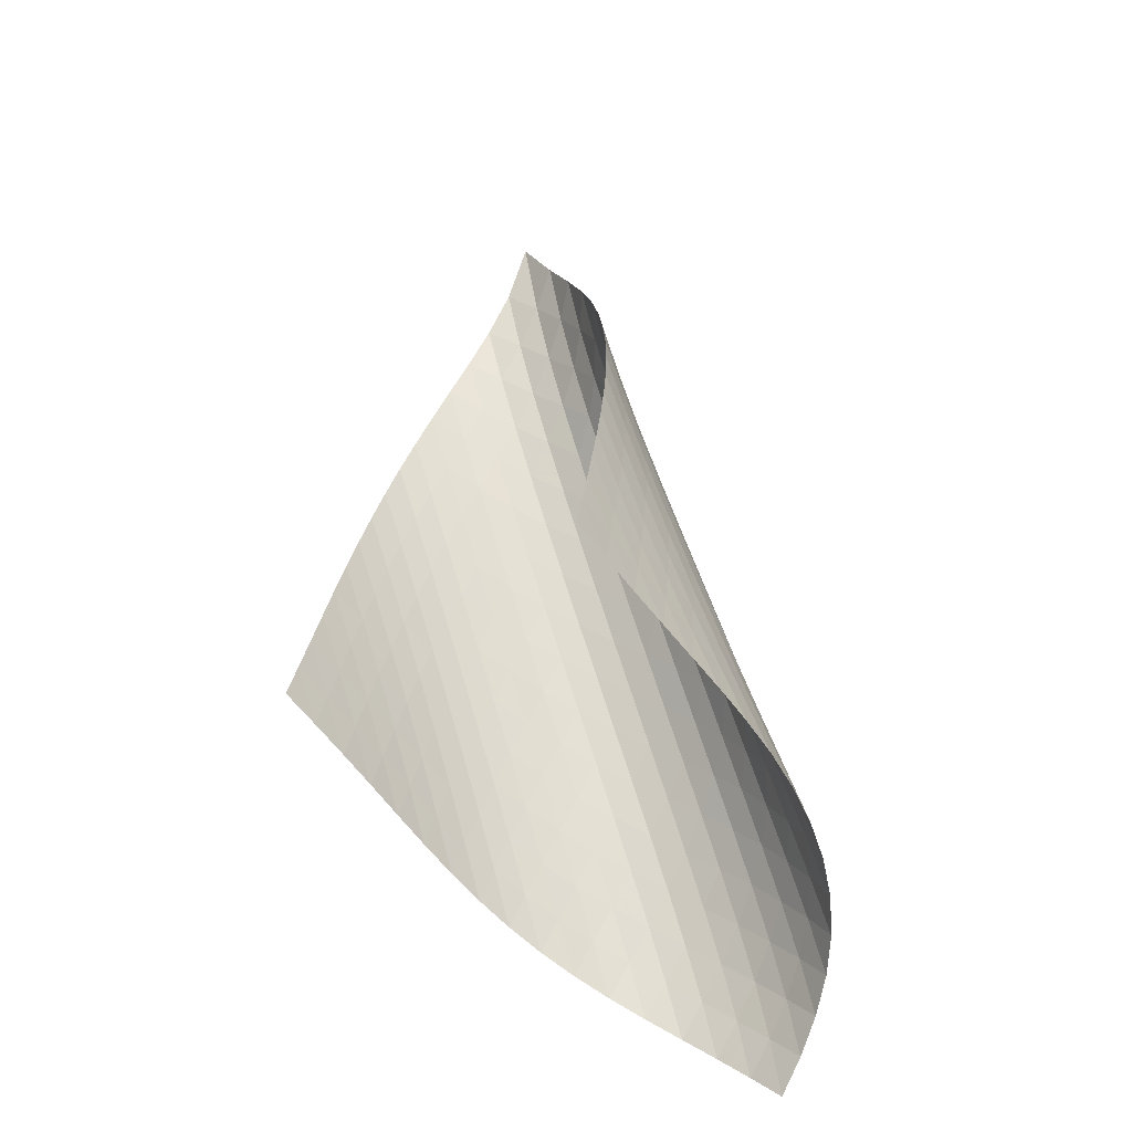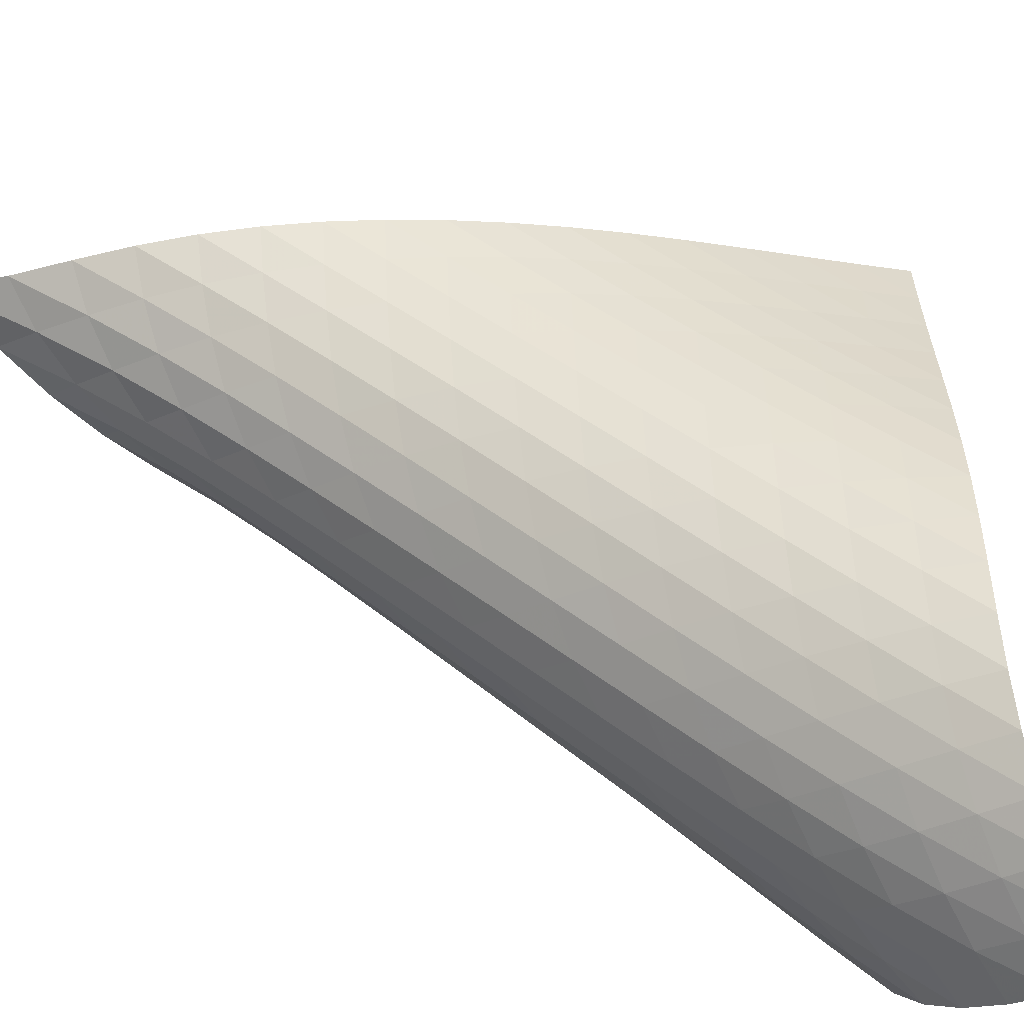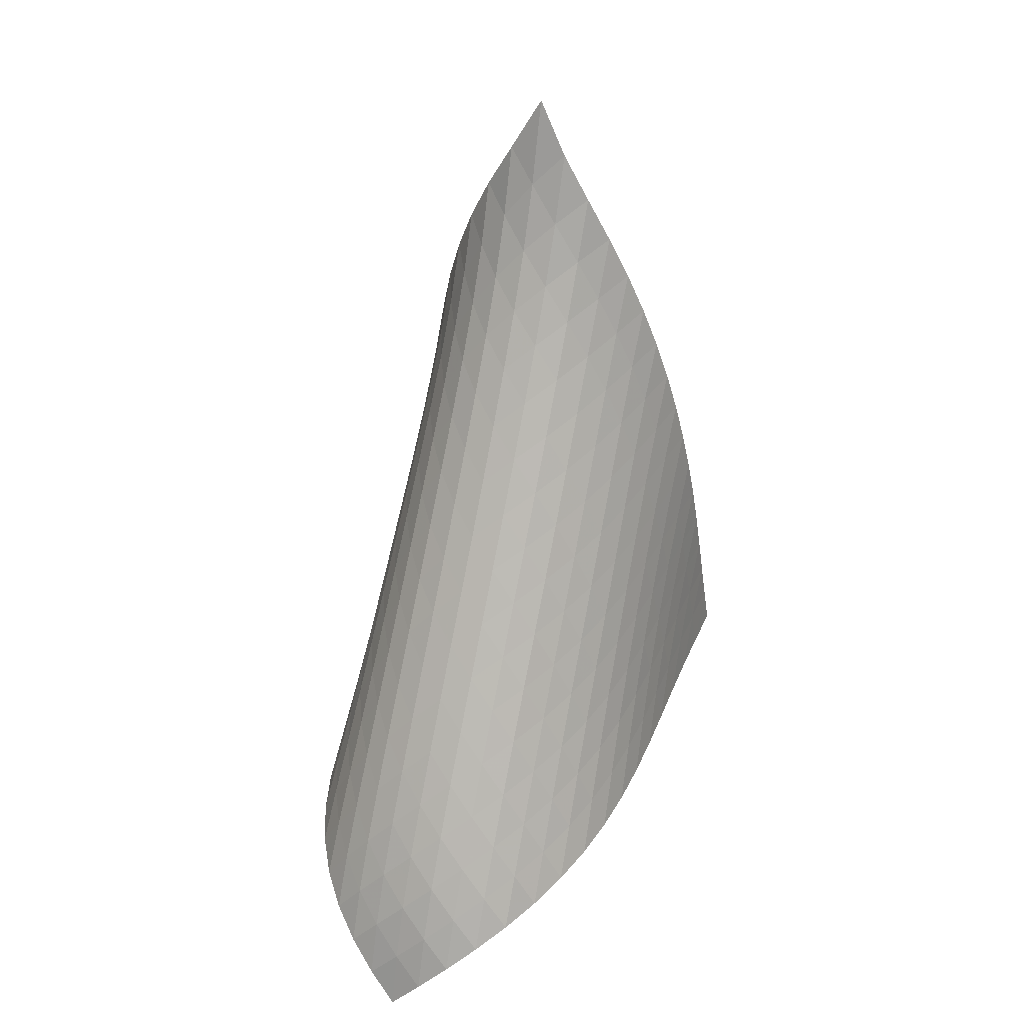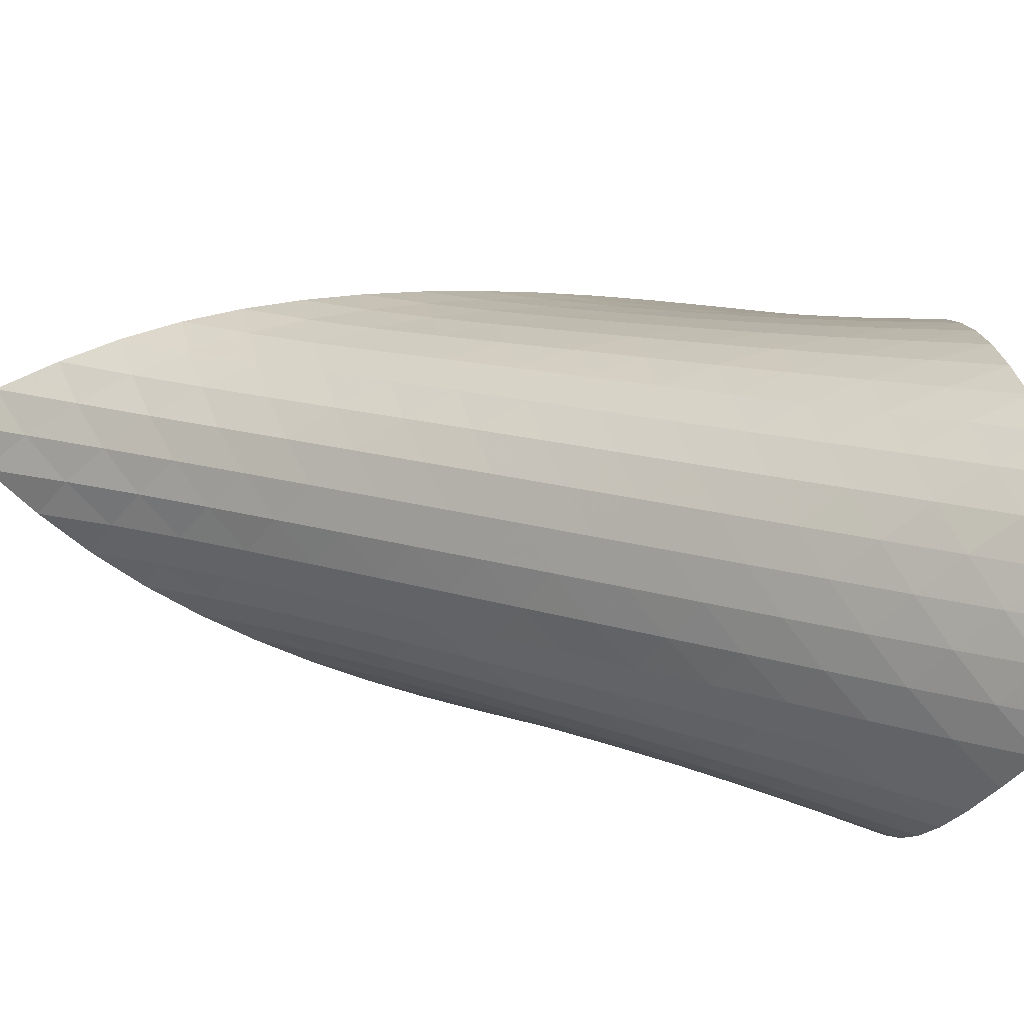
<metadata>
{"format":"obj","ext":"obj","renderer":"f3d","projection":"perspective","resolution":1024,"background":"white","views":[{"elev":-46.1,"azim":173.6,"up":"+Y"},{"elev":74.8,"azim":-72.8,"up":"+Z"},{"elev":32.2,"azim":-21.0,"up":"+Y"},{"elev":47.2,"azim":-78.4,"up":"+Z"}]}
</metadata>
<code>
v -6.504 -0.04914 6.504
v -2.367 -13.34 7.142
v -7.142 -13.34 2.367
v -12.06 -17.96 12.06
v -7.25 -12.55 2.535
v -7.362 -11.75 2.699
v -7.476 -10.96 2.862
v -7.587 -10.16 3.03
v -7.689 -9.35 3.208
v -7.778 -8.54 3.402
v -7.848 -7.727 3.613
v -7.898 -6.91 3.845
v -7.923 -6.09 4.102
v -7.918 -5.268 4.385
v -7.875 -4.445 4.698
v -7.784 -3.622 5.042
v -7.628 -2.797 5.416
v -7.385 -1.963 5.809
v -7.024 -1.082 6.194
v -6.194 -1.082 7.024
v -5.809 -1.963 7.385
v -5.416 -2.797 7.628
v -5.042 -3.622 7.784
v -4.698 -4.445 7.875
v -4.385 -5.268 7.918
v -4.102 -6.09 7.923
v -3.845 -6.91 7.898
v -3.613 -7.727 7.848
v -3.402 -8.54 7.778
v -3.208 -9.35 7.689
v -3.03 -10.16 7.587
v -2.862 -10.96 7.476
v -2.699 -11.75 7.362
v -2.535 -12.55 7.25
v -2.93 -13.53 7.694
v -3.486 -13.73 8.254
v -4.033 -13.92 8.823
v -4.576 -14.12 9.399
v -5.122 -14.31 9.971
v -5.683 -14.51 10.53
v -6.27 -14.71 11.06
v -6.889 -14.92 11.54
v -7.543 -15.14 11.96
v -8.229 -15.39 12.31
v -8.938 -15.68 12.55
v -9.65 -16.02 12.68
v -10.34 -16.43 12.69
v -10.98 -16.89 12.57
v -11.55 -17.41 12.36
v -12.36 -17.41 11.55
v -12.57 -16.89 10.98
v -12.69 -16.43 10.34
v -12.68 -16.02 9.65
v -12.55 -15.68 8.938
v -12.31 -15.39 8.229
v -11.96 -15.14 7.543
v -11.54 -14.92 6.889
v -11.06 -14.71 6.27
v -10.53 -14.51 5.683
v -9.971 -14.31 5.122
v -9.399 -14.12 4.576
v -8.823 -13.92 4.033
v -8.254 -13.73 3.486
v -7.694 -13.53 2.93
v -6.806 -1.704 6.806
v -7.3 -2.427 6.495
v -7.672 -3.178 6.136
v -7.938 -3.947 5.77
v -8.119 -4.732 5.416
v -8.234 -5.527 5.086
v -8.297 -6.329 4.782
v -8.318 -7.134 4.504
v -8.304 -7.94 4.25
v -8.263 -8.747 4.02
v -8.197 -9.552 3.81
v -8.112 -10.35 3.618
v -8.014 -11.15 3.439
v -7.908 -11.95 3.268
v -7.8 -12.74 3.1
v -6.495 -2.427 7.3
v -7.111 -2.993 7.111
v -7.621 -3.632 6.827
v -8.014 -4.325 6.491
v -8.302 -5.055 6.14
v -8.503 -5.811 5.798
v -8.635 -6.586 5.475
v -8.71 -7.371 5.175
v -8.74 -8.164 4.899
v -8.733 -8.96 4.648
v -8.694 -9.758 4.419
v -8.631 -10.56 4.21
v -8.549 -11.35 4.017
v -8.455 -12.15 3.836
v -8.356 -12.94 3.66
v -6.136 -3.178 7.672
v -6.827 -3.632 7.621
v -7.453 -4.162 7.453
v -7.979 -4.763 7.187
v -8.391 -5.423 6.865
v -8.699 -6.128 6.524
v -8.916 -6.865 6.186
v -9.061 -7.625 5.864
v -9.146 -8.398 5.565
v -9.182 -9.182 5.29
v -9.178 -9.971 5.038
v -9.142 -10.76 4.809
v -9.082 -11.55 4.598
v -9.005 -12.35 4.402
v -8.917 -13.14 4.215
v -5.77 -3.947 7.938
v -6.491 -4.325 8.014
v -7.187 -4.763 7.979
v -7.82 -5.272 7.82
v -8.357 -5.852 7.564
v -8.785 -6.492 7.251
v -9.109 -7.18 6.914
v -9.342 -7.903 6.578
v -9.498 -8.65 6.256
v -9.591 -9.415 5.954
v -9.633 -10.19 5.677
v -9.634 -10.97 5.422
v -9.602 -11.76 5.189
v -9.549 -12.55 4.973
v -9.479 -13.33 4.77
v -5.416 -4.732 8.119
v -6.14 -5.055 8.302
v -6.865 -5.423 8.391
v -7.564 -5.852 8.357
v -8.201 -6.349 8.201
v -8.746 -6.915 7.951
v -9.186 -7.542 7.643
v -9.524 -8.217 7.309
v -9.77 -8.929 6.973
v -9.938 -9.667 6.649
v -10.04 -10.42 6.344
v -10.09 -11.19 6.061
v -10.1 -11.97 5.8
v -10.08 -12.75 5.559
v -10.03 -13.53 5.334
v -5.086 -5.527 8.234
v -5.798 -5.811 8.503
v -6.524 -6.128 8.699
v -7.251 -6.492 8.785
v -7.951 -6.915 8.746
v -8.589 -7.407 8.589
v -9.139 -7.964 8.342
v -9.589 -8.581 8.038
v -9.939 -9.246 7.707
v -10.2 -9.949 7.37
v -10.38 -10.68 7.042
v -10.49 -11.43 6.732
v -10.55 -12.19 6.441
v -10.57 -12.96 6.171
v -10.56 -13.73 5.918
v -4.782 -6.329 8.297
v -5.475 -6.586 8.635
v -6.186 -6.865 8.916
v -6.914 -7.18 9.109
v -7.643 -7.542 9.186
v -8.342 -7.964 9.139
v -8.981 -8.452 8.981
v -9.535 -9.004 8.736
v -9.992 -9.613 8.435
v -10.35 -10.27 8.105
v -10.62 -10.96 7.767
v -10.81 -11.68 7.434
v -10.94 -12.43 7.116
v -11.02 -13.18 6.815
v -11.05 -13.94 6.532
v -4.504 -7.134 8.318
v -5.175 -7.371 8.71
v -5.864 -7.625 9.061
v -6.578 -7.903 9.342
v -7.309 -8.217 9.524
v -8.038 -8.581 9.589
v -8.736 -9.004 9.535
v -9.374 -9.489 9.374
v -9.931 -10.04 9.131
v -10.39 -10.64 8.832
v -10.76 -11.29 8.502
v -11.05 -11.97 8.161
v -11.25 -12.69 7.822
v -11.4 -13.42 7.494
v -11.49 -14.16 7.181
v -4.25 -7.94 8.304
v -4.899 -8.164 8.74
v -5.565 -8.398 9.146
v -6.256 -8.65 9.498
v -6.973 -8.929 9.77
v -7.707 -9.246 9.939
v -8.435 -9.613 9.992
v -9.131 -10.04 9.931
v -9.769 -10.52 9.769
v -10.33 -11.07 9.526
v -10.8 -11.66 9.227
v -11.17 -12.31 8.896
v -11.47 -12.98 8.55
v -11.69 -13.69 8.204
v -11.86 -14.41 7.865
v -4.02 -8.747 8.263
v -4.648 -8.96 8.733
v -5.29 -9.182 9.182
v -5.954 -9.415 9.591
v -6.649 -9.667 9.938
v -7.37 -9.949 10.2
v -8.105 -10.27 10.35
v -8.832 -10.64 10.39
v -9.526 -11.07 10.33
v -10.16 -11.55 10.16
v -10.72 -12.1 9.918
v -11.19 -12.69 9.618
v -11.58 -13.32 9.283
v -11.89 -13.99 8.932
v -12.13 -14.68 8.576
v -3.81 -9.552 8.197
v -4.419 -9.758 8.694
v -5.038 -9.971 9.178
v -5.677 -10.19 9.633
v -6.344 -10.42 10.04
v -7.042 -10.68 10.38
v -7.767 -10.96 10.62
v -8.502 -11.29 10.76
v -9.227 -11.66 10.8
v -9.918 -12.1 10.72
v -10.55 -12.58 10.55
v -11.11 -13.13 10.3
v -11.59 -13.72 9.999
v -11.98 -14.34 9.66
v -12.3 -15 9.301
v -3.618 -10.35 8.112
v -4.21 -10.56 8.631
v -4.809 -10.76 9.142
v -5.422 -10.97 9.634
v -6.061 -11.19 10.09
v -6.732 -11.43 10.49
v -7.434 -11.68 10.81
v -8.161 -11.97 11.05
v -8.896 -12.31 11.17
v -9.618 -12.69 11.19
v -10.3 -13.13 11.11
v -10.93 -13.62 10.93
v -11.48 -14.17 10.67
v -11.96 -14.76 10.36
v -12.36 -15.38 10.02
v -3.439 -11.15 8.014
v -4.017 -11.35 8.549
v -4.598 -11.55 9.082
v -5.189 -11.76 9.602
v -5.8 -11.97 10.1
v -6.441 -12.19 10.55
v -7.116 -12.43 10.94
v -7.822 -12.69 11.25
v -8.55 -12.98 11.47
v -9.283 -13.32 11.58
v -9.999 -13.72 11.59
v -10.67 -14.17 11.48
v -11.29 -14.67 11.29
v -11.83 -15.22 11.02
v -12.29 -15.81 10.7
v -3.268 -11.95 7.908
v -3.836 -12.15 8.455
v -4.402 -12.35 9.005
v -4.973 -12.55 9.549
v -5.559 -12.75 10.08
v -6.171 -12.96 10.57
v -6.815 -13.18 11.02
v -7.494 -13.42 11.4
v -8.204 -13.69 11.69
v -8.932 -13.99 11.89
v -9.66 -14.34 11.98
v -10.36 -14.76 11.96
v -11.02 -15.22 11.83
v -11.61 -15.74 11.61
v -12.12 -16.3 11.32
v -3.1 -12.74 7.8
v -3.66 -12.94 8.356
v -4.215 -13.14 8.917
v -4.77 -13.33 9.479
v -5.334 -13.53 10.03
v -5.918 -13.73 10.56
v -6.532 -13.94 11.05
v -7.181 -14.16 11.49
v -7.865 -14.41 11.86
v -8.576 -14.68 12.13
v -9.301 -15 12.3
v -10.02 -15.38 12.36
v -10.7 -15.81 12.29
v -11.32 -16.3 12.12
v -11.87 -16.84 11.87
f 289 49 4
f 289 4 50
f 5 79 64
f 5 64 3
f 79 94 63
f 79 63 64
f 94 109 62
f 94 62 63
f 109 124 61
f 109 61 62
f 124 139 60
f 124 60 61
f 139 154 59
f 139 59 60
f 154 169 58
f 154 58 59
f 169 184 57
f 169 57 58
f 184 199 56
f 184 56 57
f 199 214 55
f 199 55 56
f 214 229 54
f 214 54 55
f 229 244 53
f 229 53 54
f 244 259 52
f 244 52 53
f 259 274 51
f 259 51 52
f 274 289 50
f 274 50 51
f 1 20 65
f 1 65 19
f 19 65 66
f 19 66 18
f 18 66 67
f 18 67 17
f 17 67 68
f 17 68 16
f 16 68 69
f 16 69 15
f 15 69 70
f 15 70 14
f 14 70 71
f 14 71 13
f 13 71 72
f 13 72 12
f 12 72 73
f 12 73 11
f 11 73 74
f 11 74 10
f 10 74 75
f 10 75 9
f 9 75 76
f 9 76 8
f 8 76 77
f 8 77 7
f 7 77 78
f 7 78 6
f 6 78 79
f 6 79 5
f 20 21 80
f 20 80 65
f 65 80 81
f 65 81 66
f 66 81 82
f 66 82 67
f 67 82 83
f 67 83 68
f 68 83 84
f 68 84 69
f 69 84 85
f 69 85 70
f 70 85 86
f 70 86 71
f 71 86 87
f 71 87 72
f 72 87 88
f 72 88 73
f 73 88 89
f 73 89 74
f 74 89 90
f 74 90 75
f 75 90 91
f 75 91 76
f 76 91 92
f 76 92 77
f 77 92 93
f 77 93 78
f 78 93 94
f 78 94 79
f 21 22 95
f 21 95 80
f 80 95 96
f 80 96 81
f 81 96 97
f 81 97 82
f 82 97 98
f 82 98 83
f 83 98 99
f 83 99 84
f 84 99 100
f 84 100 85
f 85 100 101
f 85 101 86
f 86 101 102
f 86 102 87
f 87 102 103
f 87 103 88
f 88 103 104
f 88 104 89
f 89 104 105
f 89 105 90
f 90 105 106
f 90 106 91
f 91 106 107
f 91 107 92
f 92 107 108
f 92 108 93
f 93 108 109
f 93 109 94
f 22 23 110
f 22 110 95
f 95 110 111
f 95 111 96
f 96 111 112
f 96 112 97
f 97 112 113
f 97 113 98
f 98 113 114
f 98 114 99
f 99 114 115
f 99 115 100
f 100 115 116
f 100 116 101
f 101 116 117
f 101 117 102
f 102 117 118
f 102 118 103
f 103 118 119
f 103 119 104
f 104 119 120
f 104 120 105
f 105 120 121
f 105 121 106
f 106 121 122
f 106 122 107
f 107 122 123
f 107 123 108
f 108 123 124
f 108 124 109
f 23 24 125
f 23 125 110
f 110 125 126
f 110 126 111
f 111 126 127
f 111 127 112
f 112 127 128
f 112 128 113
f 113 128 129
f 113 129 114
f 114 129 130
f 114 130 115
f 115 130 131
f 115 131 116
f 116 131 132
f 116 132 117
f 117 132 133
f 117 133 118
f 118 133 134
f 118 134 119
f 119 134 135
f 119 135 120
f 120 135 136
f 120 136 121
f 121 136 137
f 121 137 122
f 122 137 138
f 122 138 123
f 123 138 139
f 123 139 124
f 24 25 140
f 24 140 125
f 125 140 141
f 125 141 126
f 126 141 142
f 126 142 127
f 127 142 143
f 127 143 128
f 128 143 144
f 128 144 129
f 129 144 145
f 129 145 130
f 130 145 146
f 130 146 131
f 131 146 147
f 131 147 132
f 132 147 148
f 132 148 133
f 133 148 149
f 133 149 134
f 134 149 150
f 134 150 135
f 135 150 151
f 135 151 136
f 136 151 152
f 136 152 137
f 137 152 153
f 137 153 138
f 138 153 154
f 138 154 139
f 25 26 155
f 25 155 140
f 140 155 156
f 140 156 141
f 141 156 157
f 141 157 142
f 142 157 158
f 142 158 143
f 143 158 159
f 143 159 144
f 144 159 160
f 144 160 145
f 145 160 161
f 145 161 146
f 146 161 162
f 146 162 147
f 147 162 163
f 147 163 148
f 148 163 164
f 148 164 149
f 149 164 165
f 149 165 150
f 150 165 166
f 150 166 151
f 151 166 167
f 151 167 152
f 152 167 168
f 152 168 153
f 153 168 169
f 153 169 154
f 26 27 170
f 26 170 155
f 155 170 171
f 155 171 156
f 156 171 172
f 156 172 157
f 157 172 173
f 157 173 158
f 158 173 174
f 158 174 159
f 159 174 175
f 159 175 160
f 160 175 176
f 160 176 161
f 161 176 177
f 161 177 162
f 162 177 178
f 162 178 163
f 163 178 179
f 163 179 164
f 164 179 180
f 164 180 165
f 165 180 181
f 165 181 166
f 166 181 182
f 166 182 167
f 167 182 183
f 167 183 168
f 168 183 184
f 168 184 169
f 27 28 185
f 27 185 170
f 170 185 186
f 170 186 171
f 171 186 187
f 171 187 172
f 172 187 188
f 172 188 173
f 173 188 189
f 173 189 174
f 174 189 190
f 174 190 175
f 175 190 191
f 175 191 176
f 176 191 192
f 176 192 177
f 177 192 193
f 177 193 178
f 178 193 194
f 178 194 179
f 179 194 195
f 179 195 180
f 180 195 196
f 180 196 181
f 181 196 197
f 181 197 182
f 182 197 198
f 182 198 183
f 183 198 199
f 183 199 184
f 28 29 200
f 28 200 185
f 185 200 201
f 185 201 186
f 186 201 202
f 186 202 187
f 187 202 203
f 187 203 188
f 188 203 204
f 188 204 189
f 189 204 205
f 189 205 190
f 190 205 206
f 190 206 191
f 191 206 207
f 191 207 192
f 192 207 208
f 192 208 193
f 193 208 209
f 193 209 194
f 194 209 210
f 194 210 195
f 195 210 211
f 195 211 196
f 196 211 212
f 196 212 197
f 197 212 213
f 197 213 198
f 198 213 214
f 198 214 199
f 29 30 215
f 29 215 200
f 200 215 216
f 200 216 201
f 201 216 217
f 201 217 202
f 202 217 218
f 202 218 203
f 203 218 219
f 203 219 204
f 204 219 220
f 204 220 205
f 205 220 221
f 205 221 206
f 206 221 222
f 206 222 207
f 207 222 223
f 207 223 208
f 208 223 224
f 208 224 209
f 209 224 225
f 209 225 210
f 210 225 226
f 210 226 211
f 211 226 227
f 211 227 212
f 212 227 228
f 212 228 213
f 213 228 229
f 213 229 214
f 30 31 230
f 30 230 215
f 215 230 231
f 215 231 216
f 216 231 232
f 216 232 217
f 217 232 233
f 217 233 218
f 218 233 234
f 218 234 219
f 219 234 235
f 219 235 220
f 220 235 236
f 220 236 221
f 221 236 237
f 221 237 222
f 222 237 238
f 222 238 223
f 223 238 239
f 223 239 224
f 224 239 240
f 224 240 225
f 225 240 241
f 225 241 226
f 226 241 242
f 226 242 227
f 227 242 243
f 227 243 228
f 228 243 244
f 228 244 229
f 31 32 245
f 31 245 230
f 230 245 246
f 230 246 231
f 231 246 247
f 231 247 232
f 232 247 248
f 232 248 233
f 233 248 249
f 233 249 234
f 234 249 250
f 234 250 235
f 235 250 251
f 235 251 236
f 236 251 252
f 236 252 237
f 237 252 253
f 237 253 238
f 238 253 254
f 238 254 239
f 239 254 255
f 239 255 240
f 240 255 256
f 240 256 241
f 241 256 257
f 241 257 242
f 242 257 258
f 242 258 243
f 243 258 259
f 243 259 244
f 32 33 260
f 32 260 245
f 245 260 261
f 245 261 246
f 246 261 262
f 246 262 247
f 247 262 263
f 247 263 248
f 248 263 264
f 248 264 249
f 249 264 265
f 249 265 250
f 250 265 266
f 250 266 251
f 251 266 267
f 251 267 252
f 252 267 268
f 252 268 253
f 253 268 269
f 253 269 254
f 254 269 270
f 254 270 255
f 255 270 271
f 255 271 256
f 256 271 272
f 256 272 257
f 257 272 273
f 257 273 258
f 258 273 274
f 258 274 259
f 33 34 275
f 33 275 260
f 260 275 276
f 260 276 261
f 261 276 277
f 261 277 262
f 262 277 278
f 262 278 263
f 263 278 279
f 263 279 264
f 264 279 280
f 264 280 265
f 265 280 281
f 265 281 266
f 266 281 282
f 266 282 267
f 267 282 283
f 267 283 268
f 268 283 284
f 268 284 269
f 269 284 285
f 269 285 270
f 270 285 286
f 270 286 271
f 271 286 287
f 271 287 272
f 272 287 288
f 272 288 273
f 273 288 289
f 273 289 274
f 34 2 35
f 34 35 275
f 275 35 36
f 275 36 276
f 276 36 37
f 276 37 277
f 277 37 38
f 277 38 278
f 278 38 39
f 278 39 279
f 279 39 40
f 279 40 280
f 280 40 41
f 280 41 281
f 281 41 42
f 281 42 282
f 282 42 43
f 282 43 283
f 283 43 44
f 283 44 284
f 284 44 45
f 284 45 285
f 285 45 46
f 285 46 286
f 286 46 47
f 286 47 287
f 287 47 48
f 287 48 288
f 288 48 49
f 288 49 289

</code>
